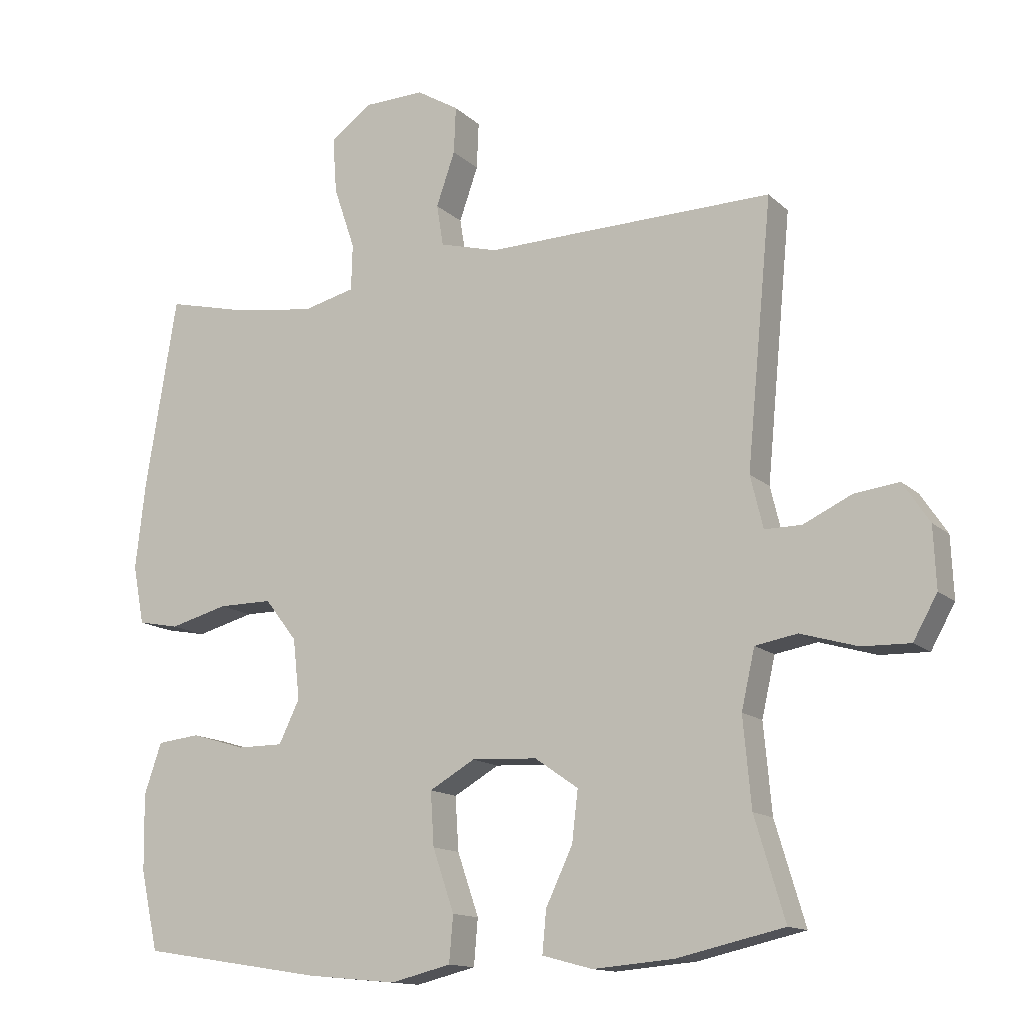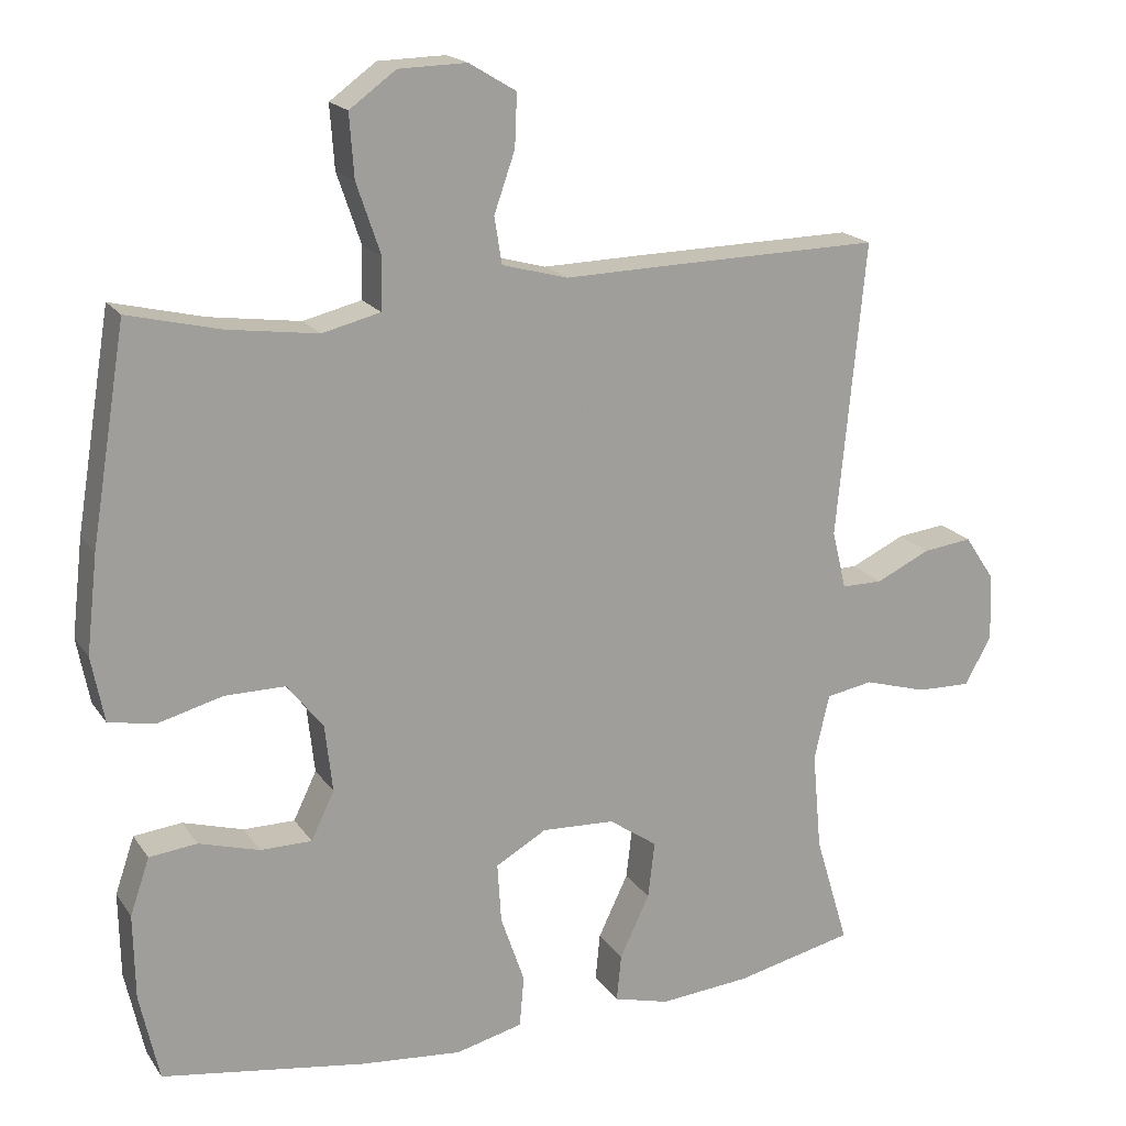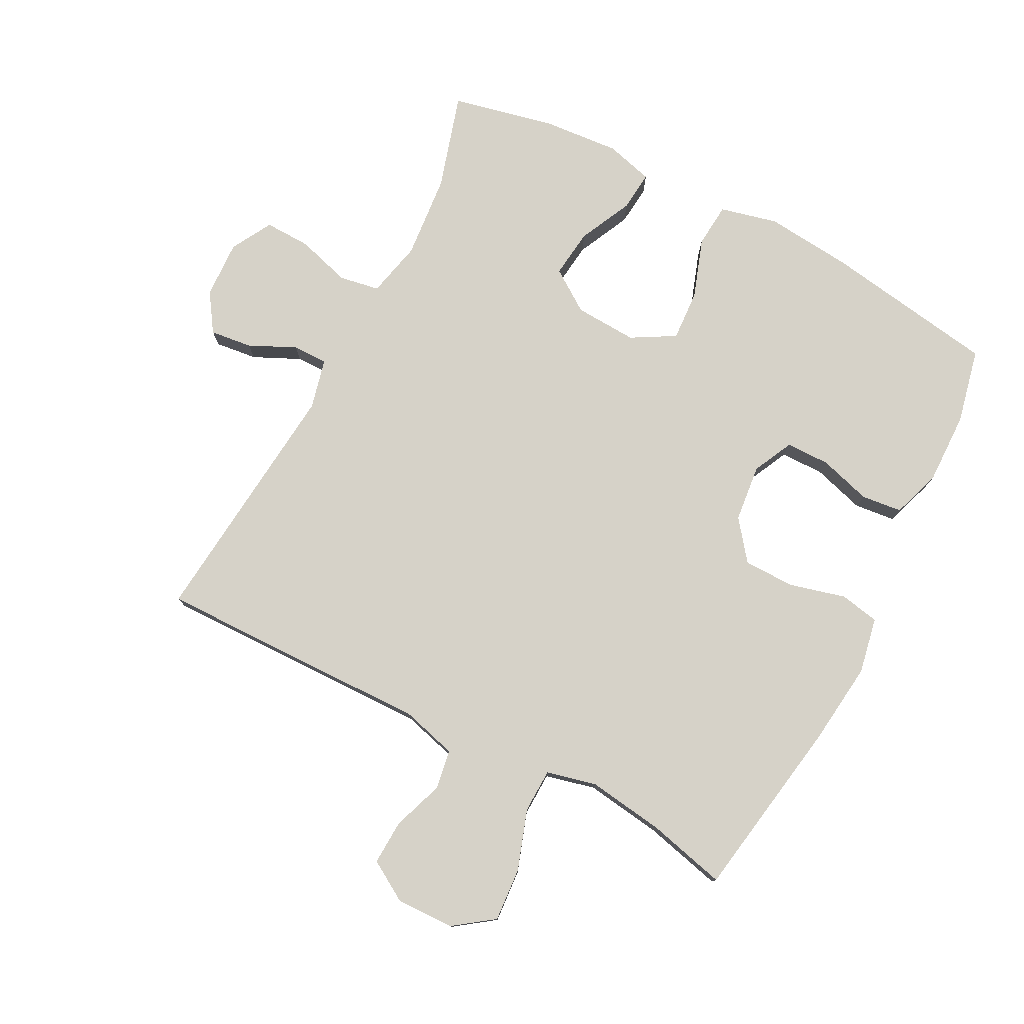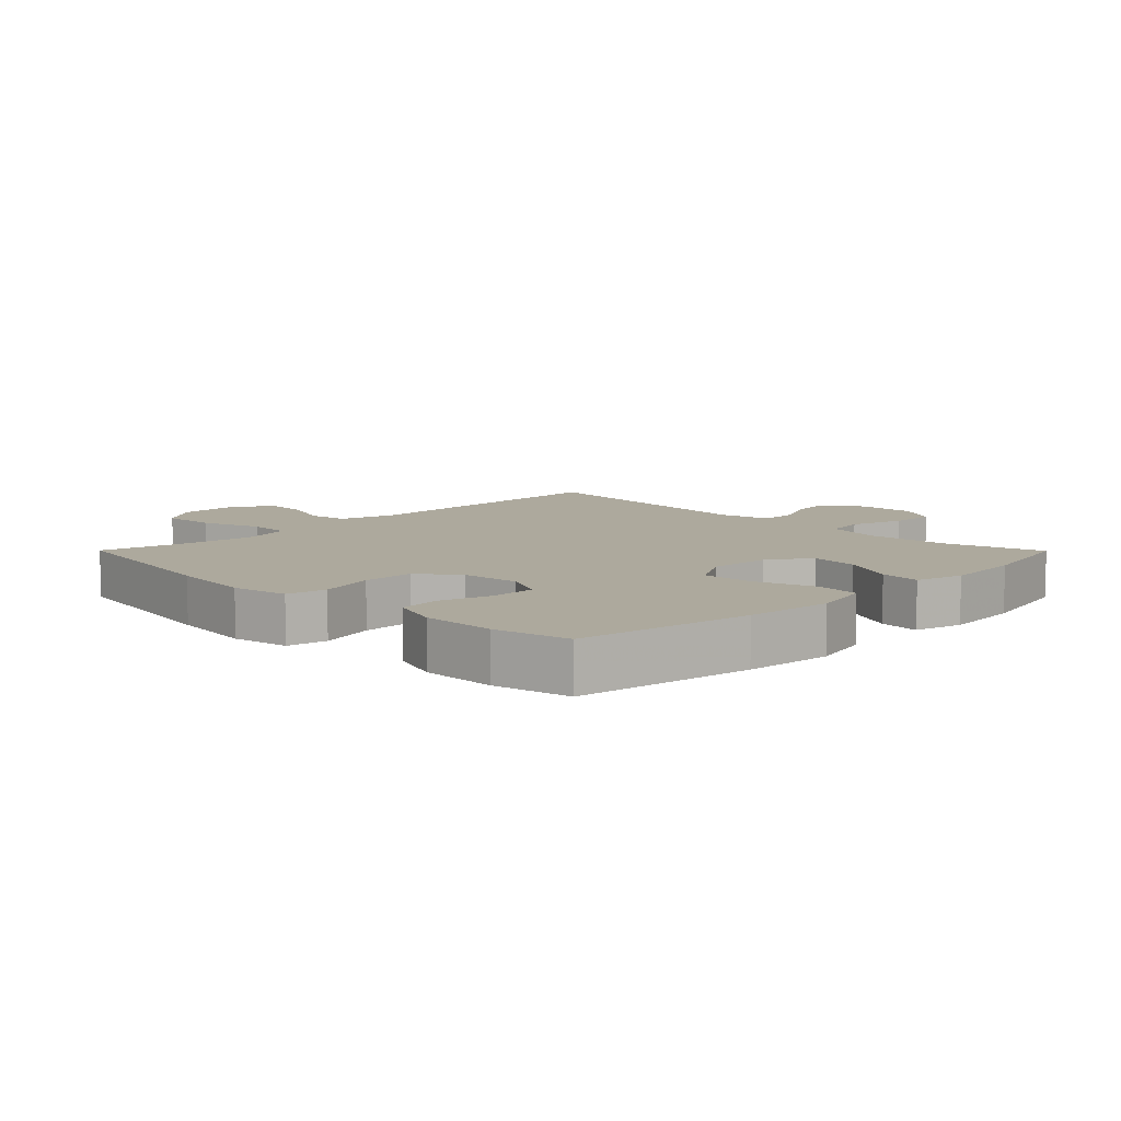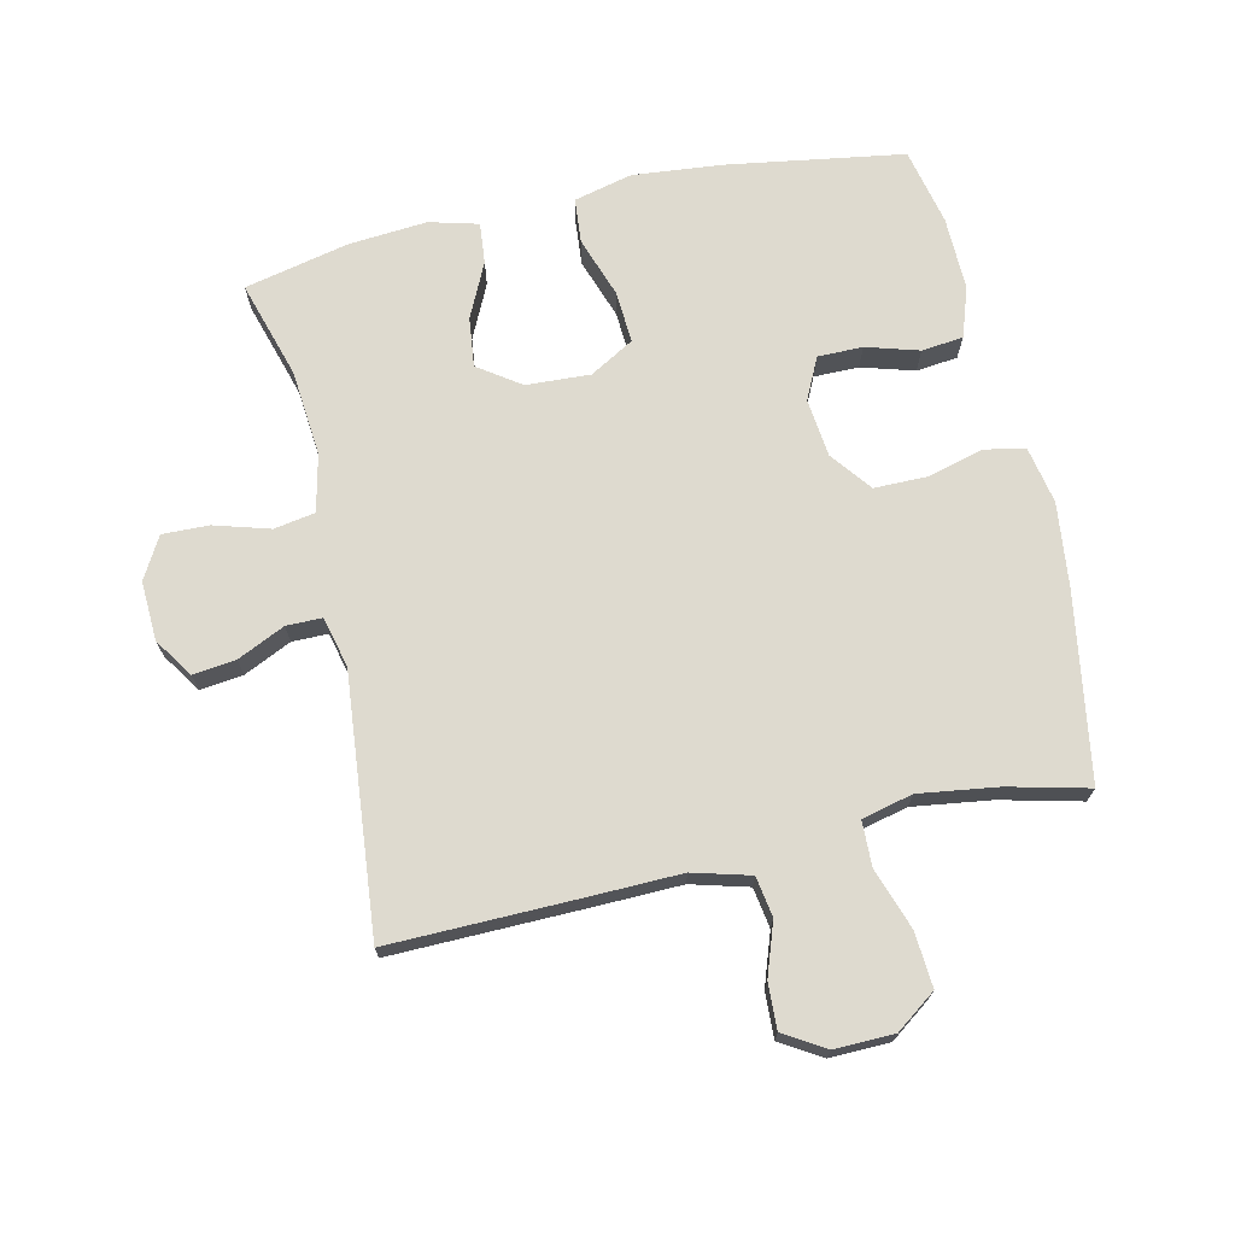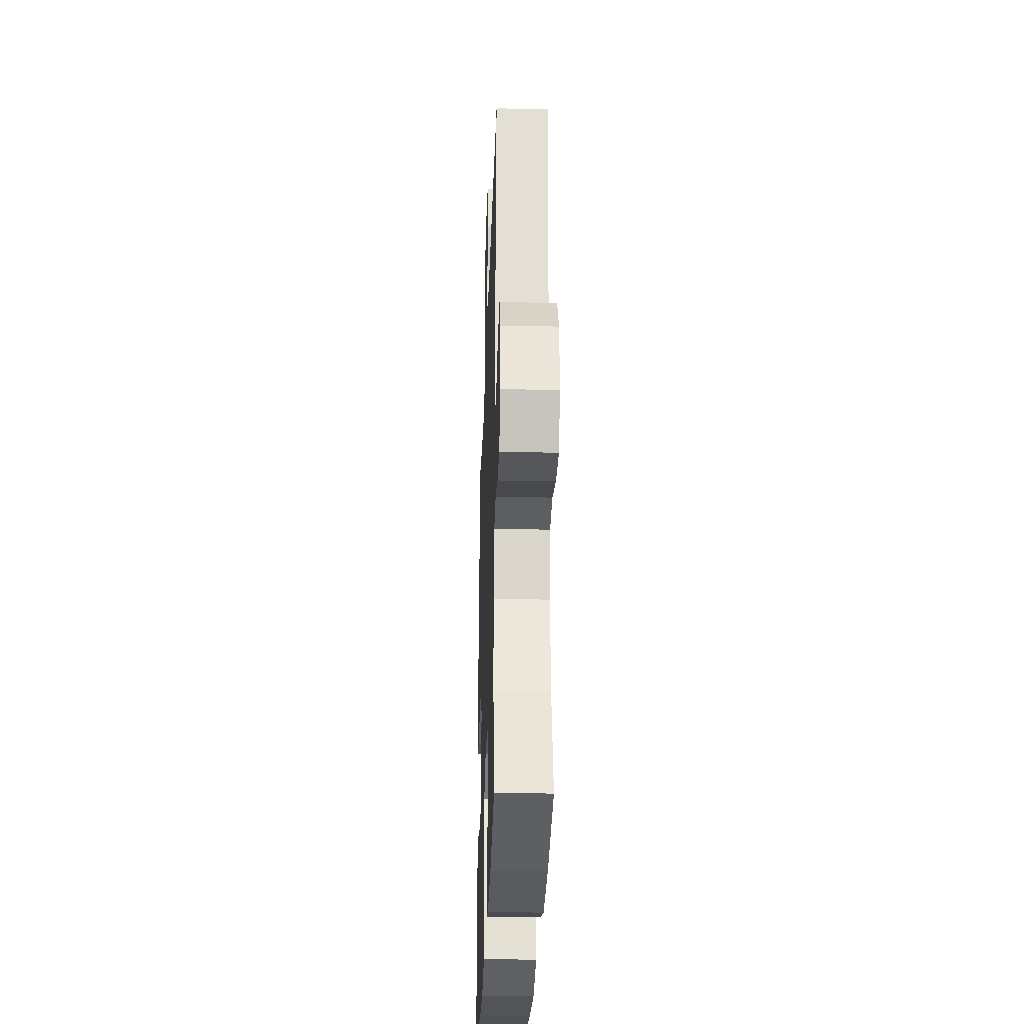
<metadata>
{"format":"obj","ext":"obj","renderer":"f3d","projection":"perspective","resolution":1024,"background":"white","views":[{"elev":-13.7,"azim":-151.6,"up":"+Z"},{"elev":18.6,"azim":156.1,"up":"+Z"},{"elev":77.8,"azim":27.5,"up":"+Y"},{"elev":8.8,"azim":135.2,"up":"+Y"},{"elev":71.0,"azim":-12.7,"up":"+Y"},{"elev":-28.7,"azim":-91.9,"up":"+Z"}]}
</metadata>
<code>
v 0.5 0.07 0.5
v 0.547 0.07 0.214
v 0.562 0.07 0.084
v 0.545 0.07 -0.004
v 0.483 0.07 -0.016
v 0.396 0.07 0.007
v 0.315 0.07 0.007
v 0.267 0.07 -0.055
v 0.257 0.07 -0.145
v 0.288 0.07 -0.209
v 0.357 0.07 -0.209
v 0.438 0.07 -0.185
v 0.502 0.07 -0.192
v 0.528 0.07 -0.268
v 0.526 0.07 -0.382
v 0.5 0.07 -0.5
v 0.227 0.07 -0.543
v 0.091 0.07 -0.556
v 0.001 0.07 -0.534
v -0.005 0.07 -0.465
v 0.027 0.07 -0.372
v 0.032 0.07 -0.292
v -0.036 0.07 -0.253
v -0.134 0.07 -0.258
v -0.199 0.07 -0.303
v -0.19 0.07 -0.379
v -0.15 0.07 -0.463
v -0.144 0.07 -0.526
v -0.219 0.07 -0.546
v -0.34 0.07 -0.536
v -0.5 0.07 -0.5
v -0.455 0.07 -0.35
v -0.443 0.07 -0.218
v -0.463 0.07 -0.13
v -0.526 0.07 -0.119
v -0.611 0.07 -0.144
v -0.683 0.07 -0.146
v -0.719 0.07 -0.082
v -0.715 0.07 0.009
v -0.675 0.07 0.069
v -0.609 0.07 0.061
v -0.536 0.07 0.027
v -0.481 0.07 0.027
v -0.462 0.07 0.105
v -0.5 0.07 0.5
v -0.201 0.07 0.495
v -0.069 0.07 0.492
v 0.019 0.07 0.516
v 0.029 0.07 0.578
v 0.001 0.07 0.658
v -0.002 0.07 0.728
v 0.061 0.07 0.766
v 0.152 0.07 0.764
v 0.214 0.07 0.719
v 0.208 0.07 0.635
v 0.176 0.07 0.541
v 0.178 0.07 0.472
v 0.256 0.07 0.453
v 0.377 0.07 0.47
v 0.5 0 0.5
v 0.547 0 0.214
v 0.562 0 0.084
v 0.545 0 -0.004
v 0.483 0 -0.016
v 0.396 0 0.007
v 0.315 0 0.007
v 0.267 0 -0.055
v 0.257 0 -0.145
v 0.288 0 -0.209
v 0.357 0 -0.209
v 0.438 0 -0.185
v 0.502 0 -0.192
v 0.528 0 -0.268
v 0.526 0 -0.382
v 0.5 0 -0.5
v 0.227 0 -0.543
v 0.091 0 -0.556
v 0.001 0 -0.534
v -0.005 0 -0.465
v 0.027 0 -0.372
v 0.032 0 -0.292
v -0.036 0 -0.253
v -0.134 0 -0.258
v -0.199 0 -0.303
v -0.19 0 -0.379
v -0.15 0 -0.463
v -0.144 0 -0.526
v -0.219 0 -0.546
v -0.34 0 -0.536
v -0.5 0 -0.5
v -0.455 0 -0.35
v -0.443 0 -0.218
v -0.463 0 -0.13
v -0.526 0 -0.119
v -0.611 0 -0.144
v -0.683 0 -0.146
v -0.719 0 -0.082
v -0.715 0 0.009
v -0.675 0 0.069
v -0.609 0 0.061
v -0.536 0 0.027
v -0.481 0 0.027
v -0.462 0 0.105
v -0.5 0 0.5
v -0.201 0 0.495
v -0.069 0 0.492
v 0.019 0 0.516
v 0.029 0 0.578
v 0.001 0 0.658
v -0.002 0 0.728
v 0.061 0 0.766
v 0.152 0 0.764
v 0.214 0 0.719
v 0.208 0 0.635
v 0.176 0 0.541
v 0.178 0 0.472
v 0.256 0 0.453
v 0.377 0 0.47
f 53 54 55 56
f 53 56 57
f 52 53 57
f 49 50 51 52
f 48 49 52 57
f 47 48 57
f 44 45 46 47
f 43 44 47 57
f 39 40 41 42
f 39 42 43
f 38 39 43
f 35 36 37 38
f 34 35 38 43
f 33 34 43 57
f 29 30 31 32
f 26 27 28 29
f 25 26 29 32
f 24 25 32 33
f 18 19 20 21
f 18 21 22
f 17 18 22
f 16 17 22
f 15 16 22 23
f 11 12 13 14
f 10 11 14 15
f 3 4 5 6
f 3 6 7
f 59 1 2 3
f 58 59 3 7
f 23 24 33 57
f 10 15 23
f 9 10 23
f 8 9 23 57
f 7 8 57 58
f 115 114 113 112
f 116 115 112
f 116 112 111
f 111 110 109 108
f 116 111 108 107
f 116 107 106
f 106 105 104 103
f 116 106 103 102
f 101 100 99 98
f 102 101 98
f 102 98 97
f 97 96 95 94
f 102 97 94 93
f 116 102 93 92
f 91 90 89 88
f 88 87 86 85
f 91 88 85 84
f 92 91 84 83
f 80 79 78 77
f 81 80 77
f 81 77 76
f 81 76 75
f 82 81 75 74
f 73 72 71 70
f 74 73 70 69
f 65 64 63 62
f 66 65 62
f 62 61 60 118
f 66 62 118 117
f 116 92 83 82
f 82 74 69
f 82 69 68
f 116 82 68 67
f 117 116 67 66
f 1 60 61 2
f 2 61 62 3
f 3 62 63 4
f 4 63 64 5
f 5 64 65 6
f 6 65 66 7
f 7 66 67 8
f 8 67 68 9
f 9 68 69 10
f 10 69 70 11
f 11 70 71 12
f 12 71 72 13
f 13 72 73 14
f 14 73 74 15
f 15 74 75 16
f 16 75 76 17
f 17 76 77 18
f 18 77 78 19
f 19 78 79 20
f 20 79 80 21
f 21 80 81 22
f 22 81 82 23
f 23 82 83 24
f 24 83 84 25
f 25 84 85 26
f 26 85 86 27
f 27 86 87 28
f 28 87 88 29
f 29 88 89 30
f 30 89 90 31
f 31 90 91 32
f 32 91 92 33
f 33 92 93 34
f 34 93 94 35
f 35 94 95 36
f 36 95 96 37
f 37 96 97 38
f 38 97 98 39
f 39 98 99 40
f 40 99 100 41
f 41 100 101 42
f 42 101 102 43
f 43 102 103 44
f 44 103 104 45
f 45 104 105 46
f 46 105 106 47
f 47 106 107 48
f 48 107 108 49
f 49 108 109 50
f 50 109 110 51
f 51 110 111 52
f 52 111 112 53
f 53 112 113 54
f 54 113 114 55
f 55 114 115 56
f 56 115 116 57
f 57 116 117 58
f 58 117 118 59
f 59 118 60 1

</code>
